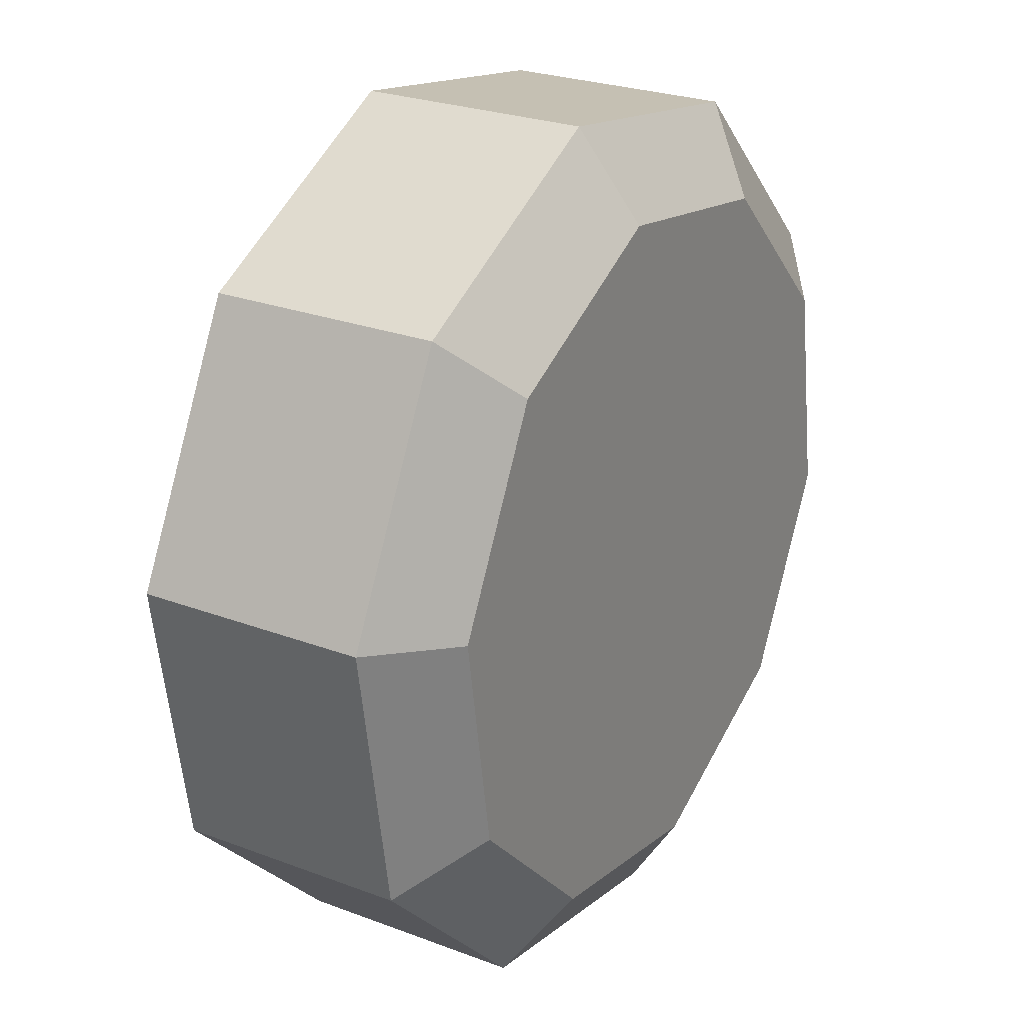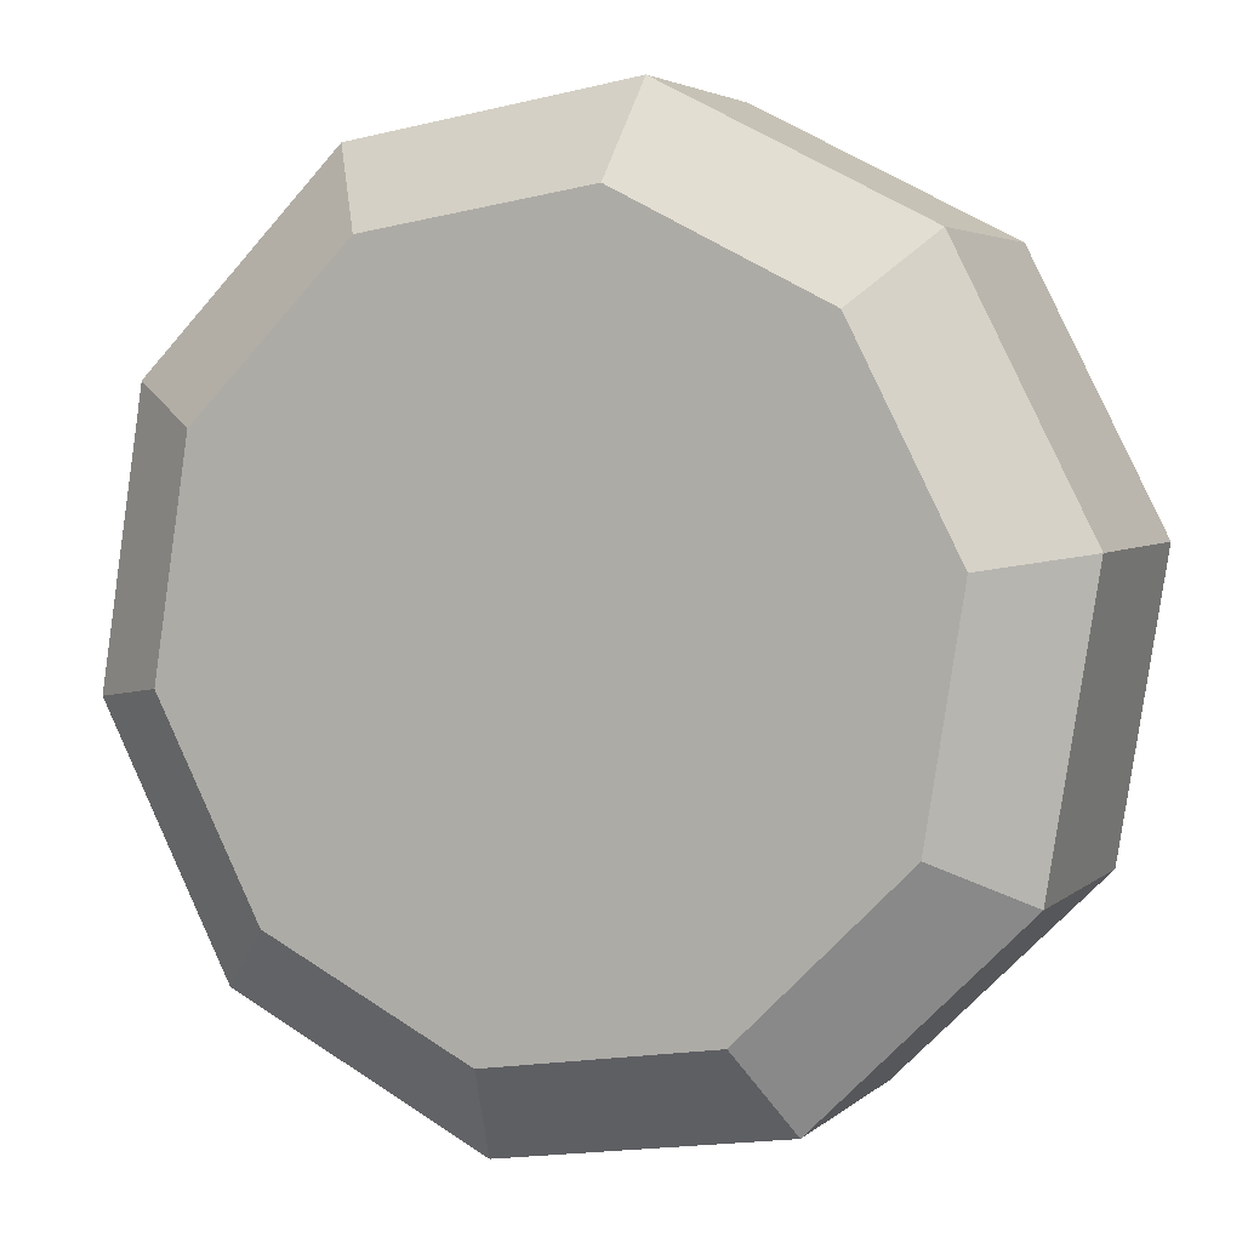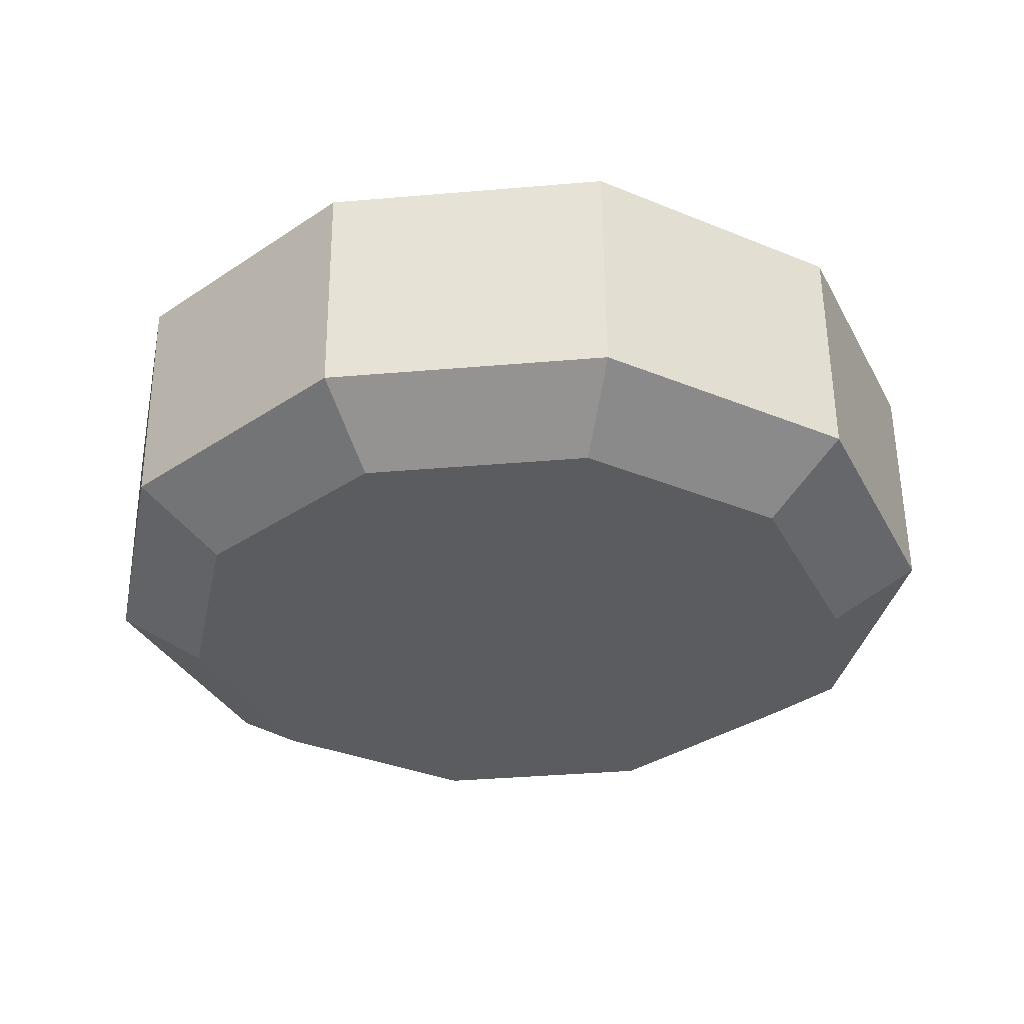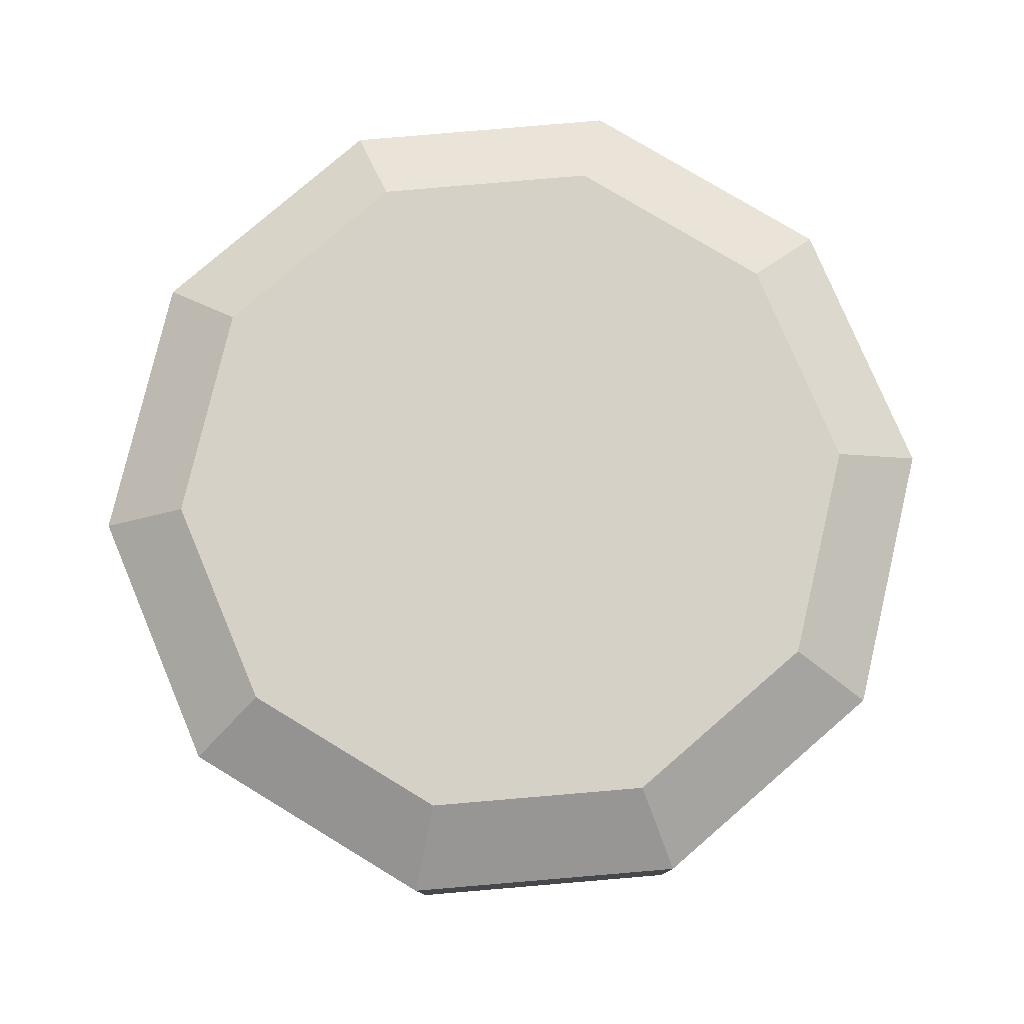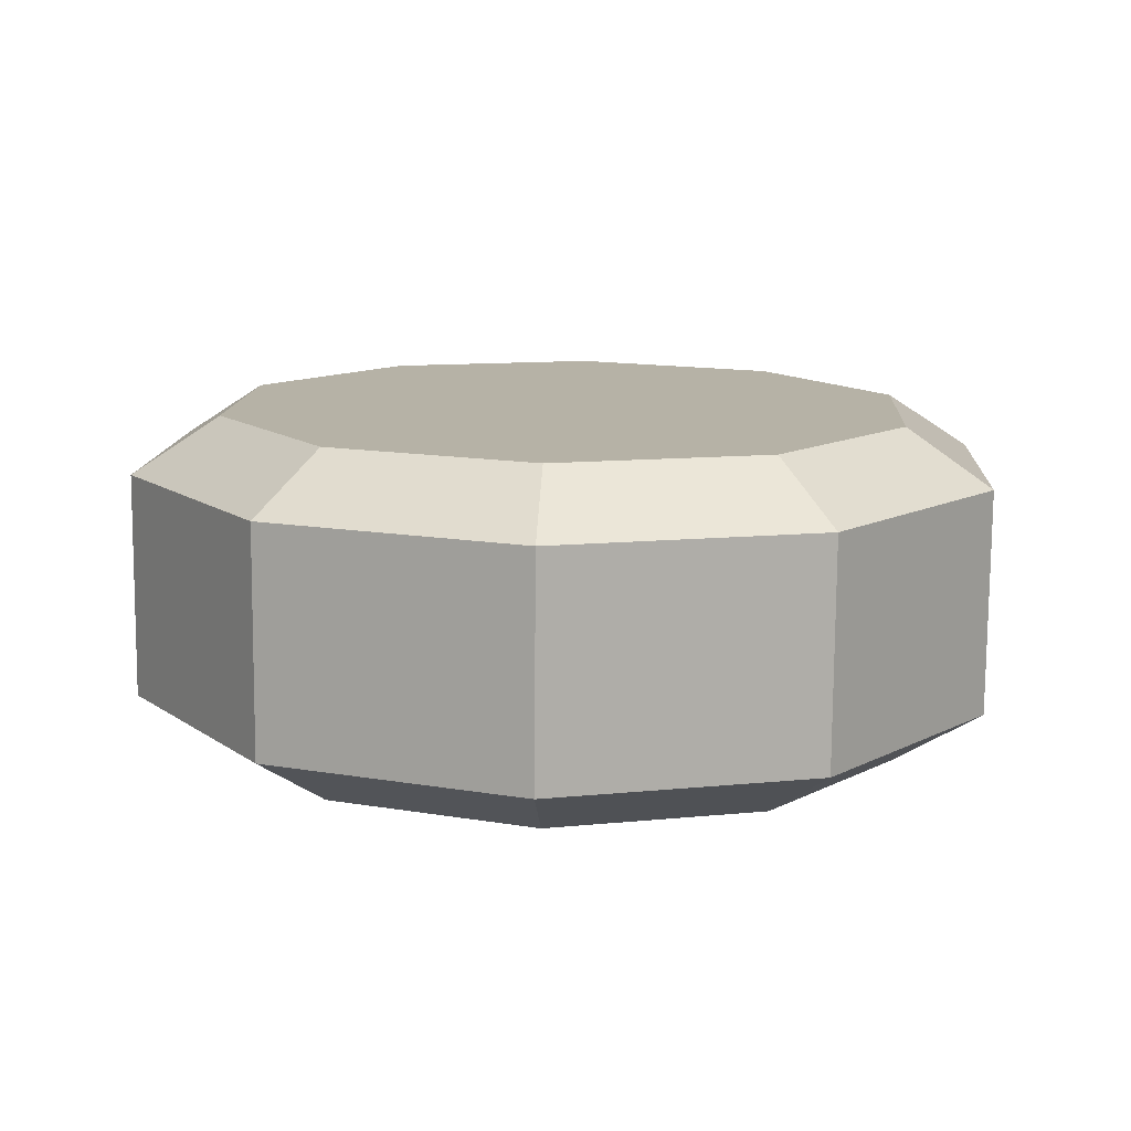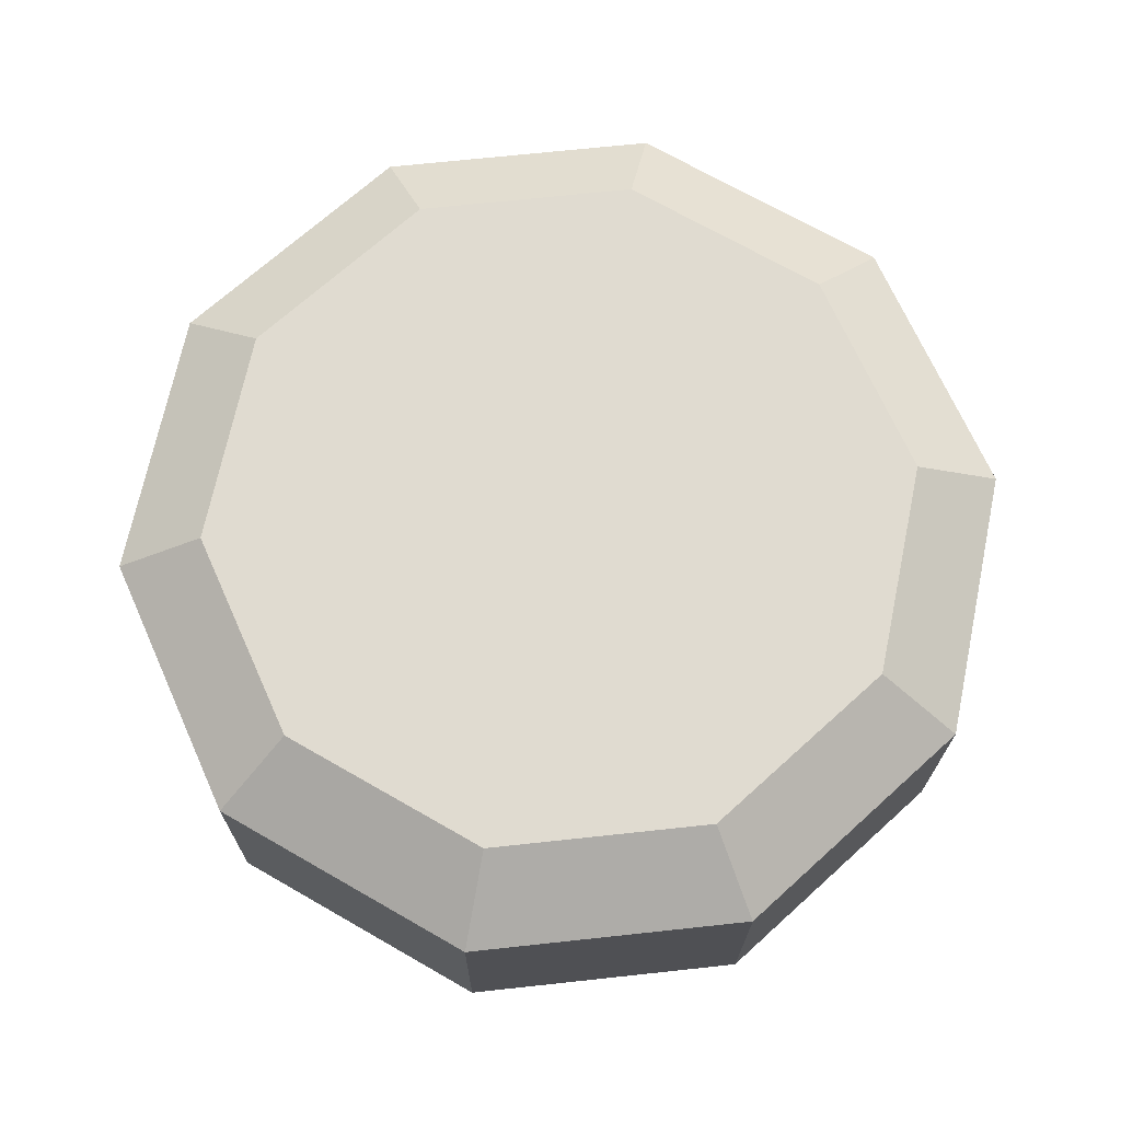
<metadata>
{"format":"obj","ext":"obj","renderer":"f3d","projection":"perspective","resolution":1024,"background":"white","views":[{"elev":25.4,"azim":-59.1,"up":"+Y"},{"elev":3.9,"azim":-157.3,"up":"+Y"},{"elev":-33.7,"azim":-2.8,"up":"+Z"},{"elev":78.7,"azim":-13.8,"up":"+Z"},{"elev":12.4,"azim":156.4,"up":"+Z"},{"elev":70.4,"azim":128.8,"up":"+Z"}]}
</metadata>
<code>
o cylinder.001
v -0.2242 0.0354 0.1074
v -0.2032 -0.09698 0.1075
v -0.01002 0.001479 0.1091
v -0.2513 -0.1216 0.07278
v -0.2775 0.04389 0.07257
v -0.2764 0.04389 -0.06492
v -0.2502 -0.1216 -0.06472
v -0.2016 -0.09698 -0.09871
v -0.2226 0.0354 -0.09887
v -0.008385 0.001479 -0.09718
v -0.1634 0.1548 0.1079
v -0.2242 0.0354 0.1074
v -0.01002 0.001479 0.1091
v -0.2775 0.04389 0.07257
v -0.2014 0.1932 0.07317
v -0.2003 0.1932 -0.06432
v -0.2764 0.04389 -0.06492
v -0.2226 0.0354 -0.09887
v -0.1617 0.1548 -0.09839
v -0.008385 0.001479 -0.09718
v -0.04394 0.2157 0.1088
v -0.1634 0.1548 0.1079
v -0.01002 0.001479 0.1091
v -0.2014 0.1932 0.07317
v -0.05215 0.2692 0.07435
v -0.05106 0.2692 -0.06314
v -0.2003 0.1932 -0.06432
v -0.1617 0.1548 -0.09839
v -0.04231 0.2157 -0.09745
v -0.008385 0.001479 -0.09718
v 0.08843 0.1947 0.1098
v -0.04394 0.2157 0.1088
v -0.01002 0.001479 0.1091
v -0.05215 0.2692 0.07435
v 0.1133 0.243 0.07566
v 0.1144 0.243 -0.06183
v -0.05106 0.2692 -0.06314
v -0.04231 0.2157 -0.09745
v 0.09007 0.1947 -0.0964
v -0.008385 0.001479 -0.09718
v 0.1832 0.09993 0.1106
v 0.08843 0.1947 0.1098
v -0.01002 0.001479 0.1091
v 0.1133 0.243 0.07566
v 0.2318 0.1245 0.0766
v 0.2329 0.1245 -0.06089
v 0.1144 0.243 -0.06183
v 0.09007 0.1947 -0.0964
v 0.1848 0.09993 -0.09565
v -0.008385 0.001479 -0.09718
v 0.2042 -0.03245 0.1108
v 0.1832 0.09993 0.1106
v -0.01002 0.001479 0.1091
v 0.2318 0.1245 0.0766
v 0.258 -0.04093 0.07681
v 0.2591 -0.04093 -0.06069
v 0.2329 0.1245 -0.06089
v 0.1848 0.09993 -0.09565
v 0.2058 -0.03245 -0.09549
v -0.008385 0.001479 -0.09718
v 0.1433 -0.1519 0.1103
v 0.2042 -0.03245 0.1108
v -0.01002 0.001479 0.1091
v 0.258 -0.04093 0.07681
v 0.1819 -0.1902 0.07621
v 0.183 -0.1902 -0.06129
v 0.2591 -0.04093 -0.06069
v 0.2058 -0.03245 -0.09549
v 0.145 -0.1519 -0.09597
v -0.008385 0.001479 -0.09718
v 0.02391 -0.2127 0.1093
v 0.1433 -0.1519 0.1103
v -0.01002 0.001479 0.1091
v 0.1819 -0.1902 0.07621
v 0.03266 -0.2663 0.07502
v 0.03375 -0.2663 -0.06247
v 0.183 -0.1902 -0.06129
v 0.145 -0.1519 -0.09597
v 0.02554 -0.2127 -0.09691
v -0.008385 0.001479 -0.09718
v -0.1085 -0.1917 0.1083
v 0.02391 -0.2127 0.1093
v -0.01002 0.001479 0.1091
v 0.03266 -0.2663 0.07502
v -0.1328 -0.2401 0.07372
v -0.1317 -0.2401 -0.06378
v 0.03375 -0.2663 -0.06247
v 0.02554 -0.2127 -0.09691
v -0.1068 -0.1917 -0.09796
v -0.008385 0.001479 -0.09718
v -0.2032 -0.09698 0.1075
v -0.1085 -0.1917 0.1083
v -0.01002 0.001479 0.1091
v -0.1328 -0.2401 0.07372
v -0.2513 -0.1216 0.07278
v -0.2502 -0.1216 -0.06472
v -0.1317 -0.2401 -0.06378
v -0.1068 -0.1917 -0.09796
v -0.2016 -0.09698 -0.09871
v -0.008385 0.001479 -0.09718
v -0.2016 -0.09698 -0.09871
v -0.1068 -0.1917 -0.09796
v -0.1317 -0.2401 -0.06378
v -0.2502 -0.1216 -0.06472
v -0.2226 0.0354 -0.09887
v -0.2016 -0.09698 -0.09871
v -0.2502 -0.1216 -0.06472
v -0.2764 0.04389 -0.06492
v -0.1617 0.1548 -0.09839
v -0.2226 0.0354 -0.09887
v -0.2764 0.04389 -0.06492
v -0.2003 0.1932 -0.06432
v -0.04231 0.2157 -0.09745
v -0.1617 0.1548 -0.09839
v -0.2003 0.1932 -0.06432
v -0.05106 0.2692 -0.06314
v 0.09007 0.1947 -0.0964
v -0.04231 0.2157 -0.09745
v -0.05106 0.2692 -0.06314
v 0.1144 0.243 -0.06183
v 0.1848 0.09993 -0.09565
v 0.09007 0.1947 -0.0964
v 0.1144 0.243 -0.06183
v 0.2329 0.1245 -0.06089
v 0.2058 -0.03245 -0.09549
v 0.1848 0.09993 -0.09565
v 0.2329 0.1245 -0.06089
v 0.2591 -0.04093 -0.06069
v 0.145 -0.1519 -0.09597
v 0.2058 -0.03245 -0.09549
v 0.2591 -0.04093 -0.06069
v 0.183 -0.1902 -0.06129
v 0.02554 -0.2127 -0.09691
v 0.145 -0.1519 -0.09597
v 0.183 -0.1902 -0.06129
v 0.03375 -0.2663 -0.06247
v -0.1068 -0.1917 -0.09796
v 0.02554 -0.2127 -0.09691
v 0.03375 -0.2663 -0.06247
v -0.1317 -0.2401 -0.06378
v -0.1085 -0.1917 0.1083
v -0.2032 -0.09698 0.1075
v -0.2513 -0.1216 0.07278
v -0.1328 -0.2401 0.07372
v 0.02391 -0.2127 0.1093
v -0.1085 -0.1917 0.1083
v -0.1328 -0.2401 0.07372
v 0.03266 -0.2663 0.07502
v 0.1433 -0.1519 0.1103
v 0.02391 -0.2127 0.1093
v 0.03266 -0.2663 0.07502
v 0.1819 -0.1902 0.07621
v 0.2042 -0.03245 0.1108
v 0.1433 -0.1519 0.1103
v 0.1819 -0.1902 0.07621
v 0.258 -0.04093 0.07681
v 0.1832 0.09993 0.1106
v 0.2042 -0.03245 0.1108
v 0.258 -0.04093 0.07681
v 0.2318 0.1245 0.0766
v 0.08843 0.1947 0.1098
v 0.1832 0.09993 0.1106
v 0.2318 0.1245 0.0766
v 0.1133 0.243 0.07566
v -0.04394 0.2157 0.1088
v 0.08843 0.1947 0.1098
v 0.1133 0.243 0.07566
v -0.05215 0.2692 0.07435
v -0.1634 0.1548 0.1079
v -0.04394 0.2157 0.1088
v -0.05215 0.2692 0.07435
v -0.2014 0.1932 0.07317
v -0.2242 0.0354 0.1074
v -0.1634 0.1548 0.1079
v -0.2014 0.1932 0.07317
v -0.2775 0.04389 0.07257
v -0.2032 -0.09698 0.1075
v -0.2242 0.0354 0.1074
v -0.2775 0.04389 0.07257
v -0.2513 -0.1216 0.07278
f 1 2 3
f 4 5 6
f 4 6 7
f 8 9 10
f 11 12 13
f 14 15 16
f 14 16 17
f 18 19 20
f 21 22 23
f 24 25 26
f 24 26 27
f 28 29 30
f 31 32 33
f 34 35 36
f 34 36 37
f 38 39 40
f 41 42 43
f 44 45 46
f 44 46 47
f 48 49 50
f 51 52 53
f 54 55 56
f 54 56 57
f 58 59 60
f 61 62 63
f 64 65 66
f 64 66 67
f 68 69 70
f 71 72 73
f 74 75 76
f 74 76 77
f 78 79 80
f 81 82 83
f 84 85 86
f 84 86 87
f 88 89 90
f 91 92 93
f 94 95 96
f 94 96 97
f 98 99 100
f 101 102 103
f 101 103 104
f 105 106 107
f 105 107 108
f 109 110 111
f 109 111 112
f 113 114 115
f 113 115 116
f 117 118 119
f 117 119 120
f 121 122 123
f 121 123 124
f 125 126 127
f 125 127 128
f 129 130 131
f 129 131 132
f 133 134 135
f 133 135 136
f 137 138 139
f 137 139 140
f 141 142 143
f 141 143 144
f 145 146 147
f 145 147 148
f 149 150 151
f 149 151 152
f 153 154 155
f 153 155 156
f 157 158 159
f 157 159 160
f 161 162 163
f 161 163 164
f 165 166 167
f 165 167 168
f 169 170 171
f 169 171 172
f 173 174 175
f 173 175 176
f 177 178 179
f 177 179 180

</code>
